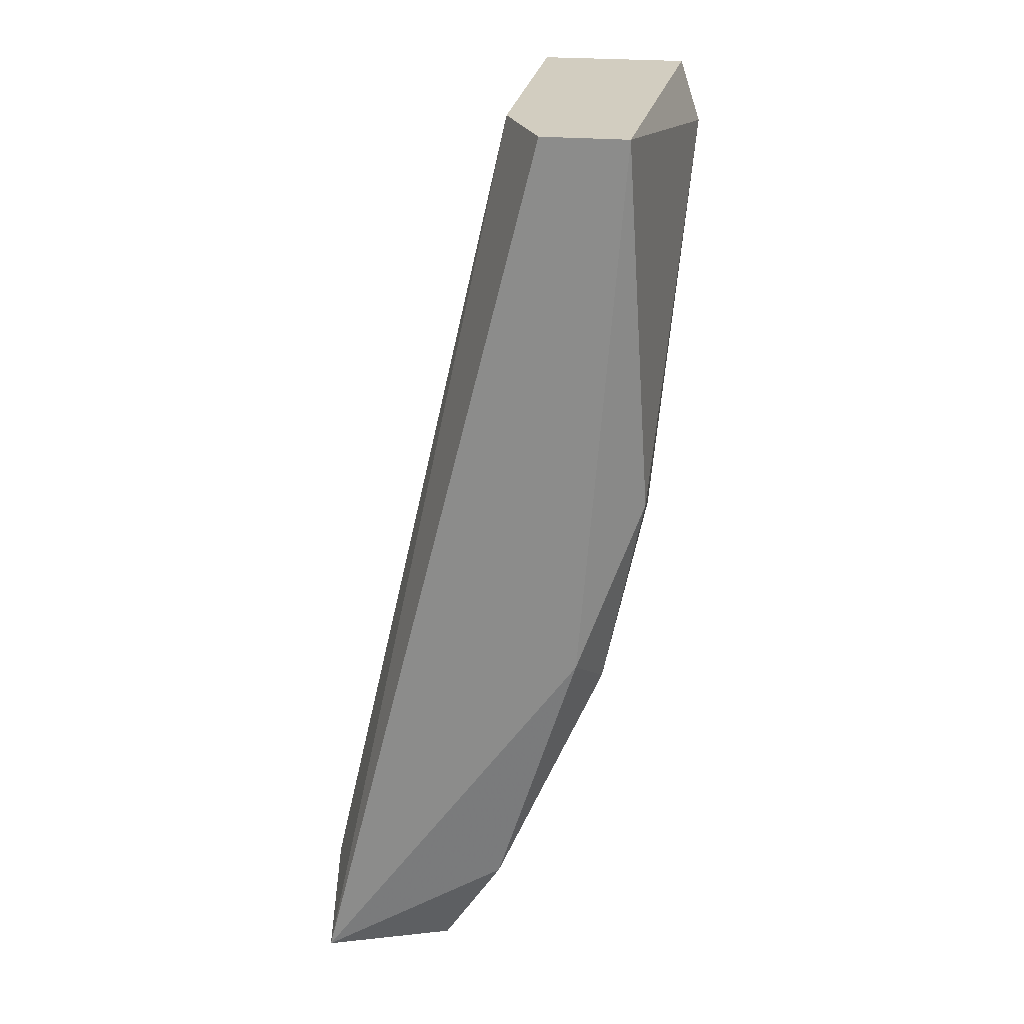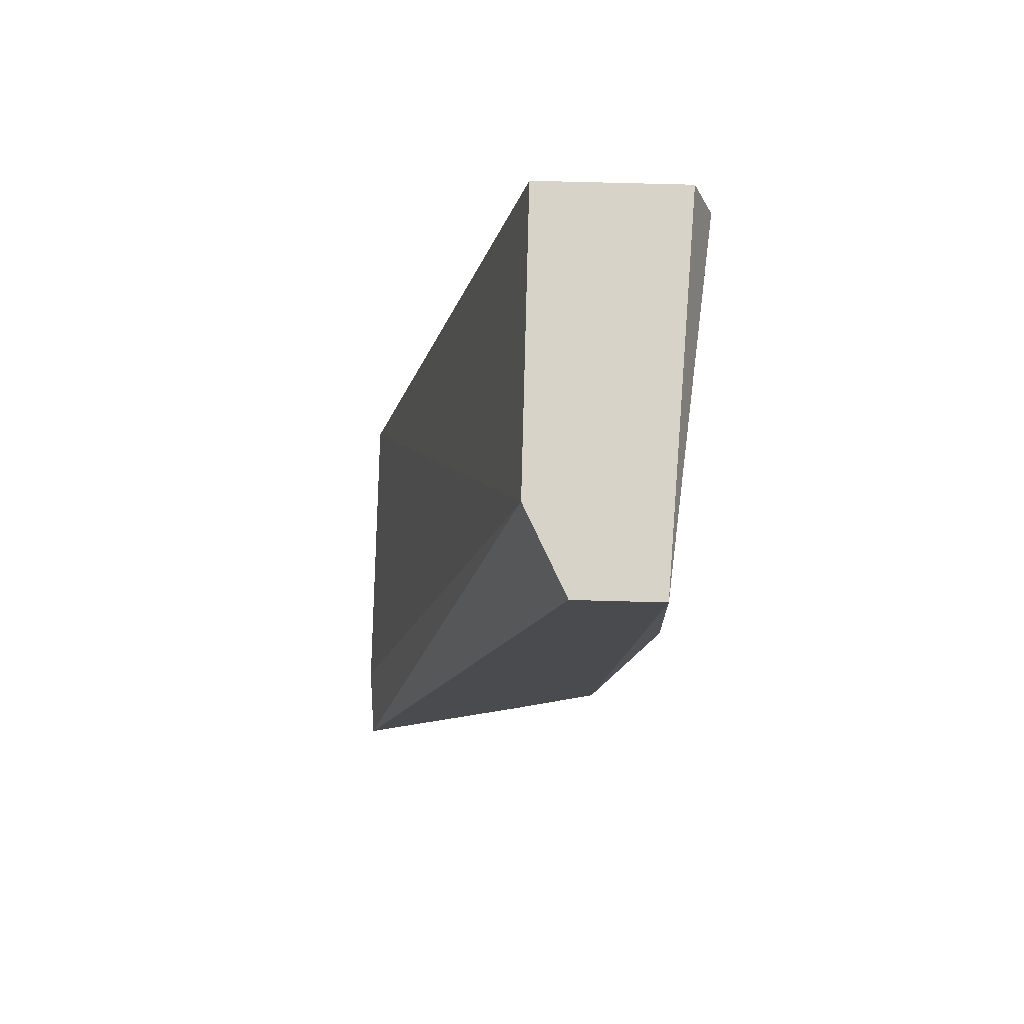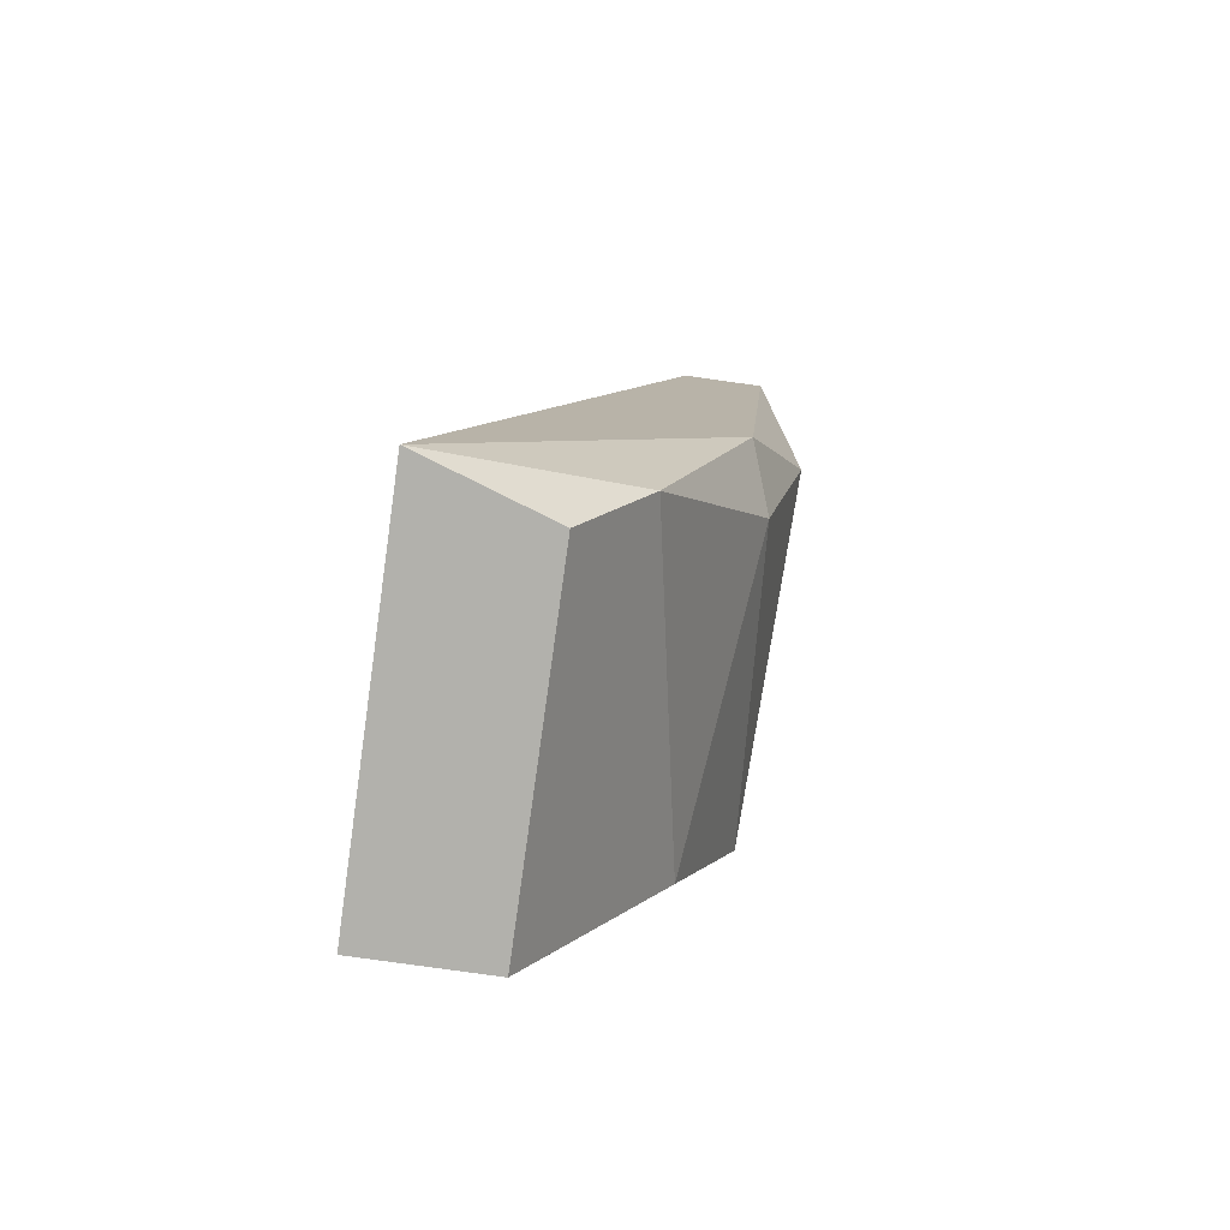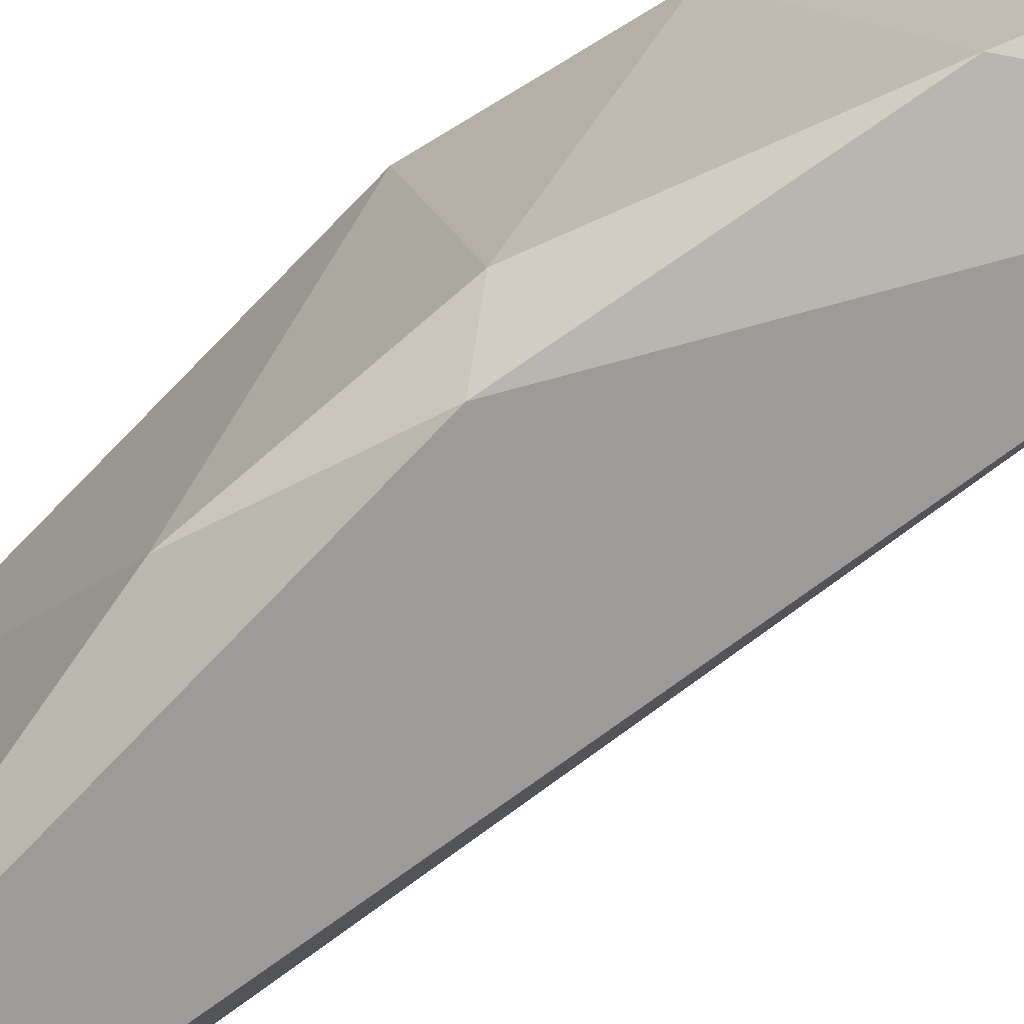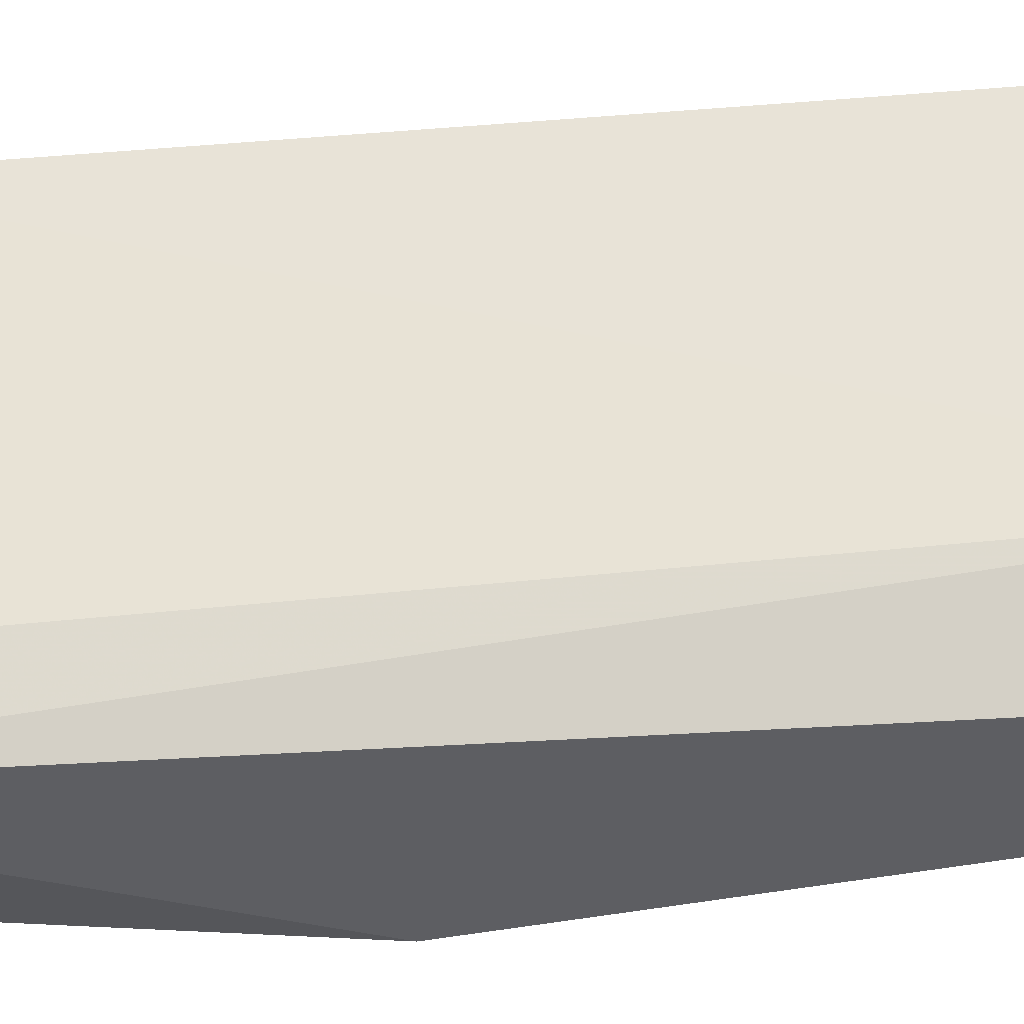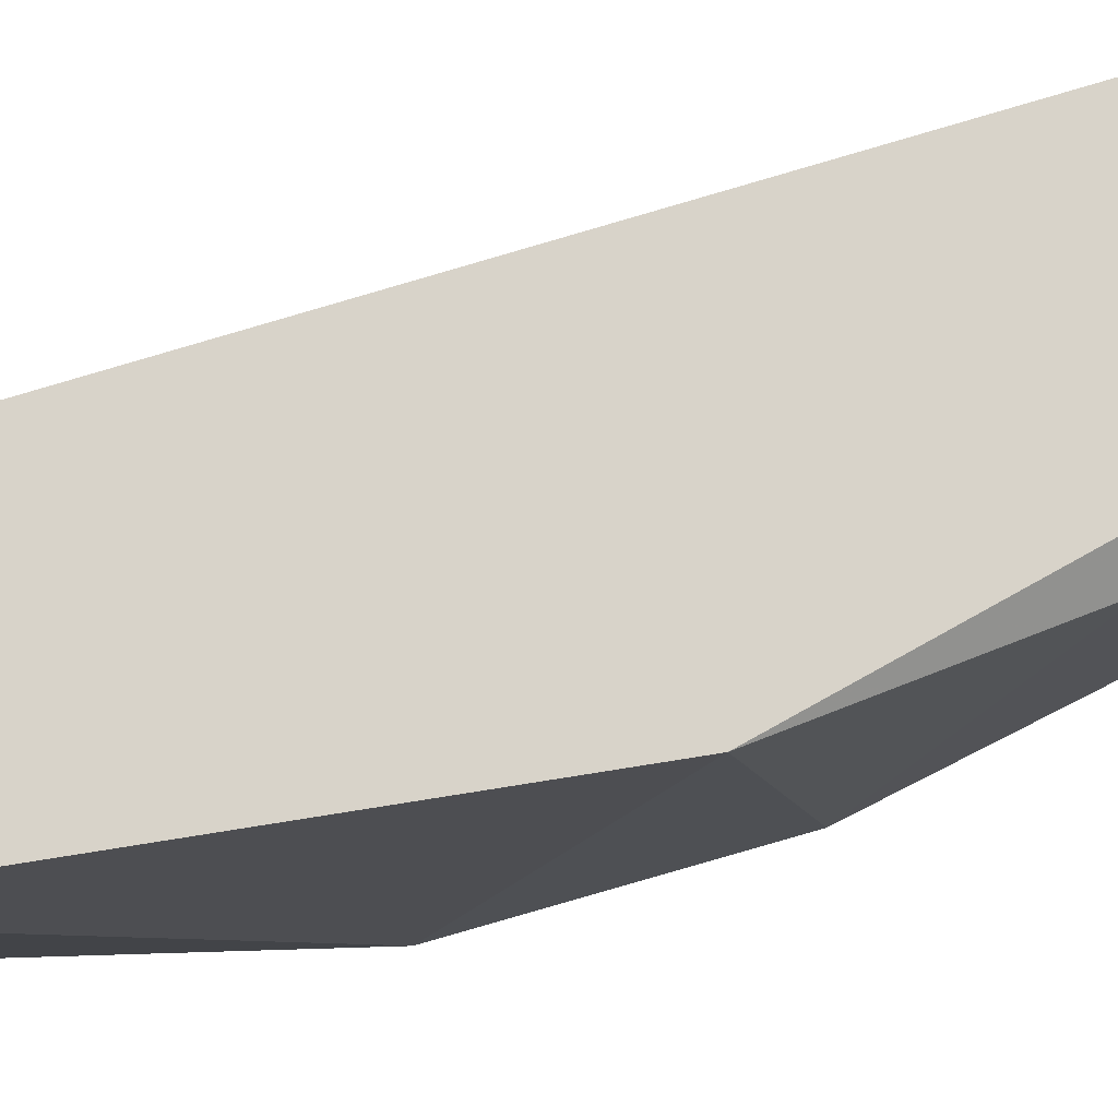
<metadata>
{"format":"obj","ext":"obj","renderer":"f3d","projection":"perspective","resolution":1024,"background":"white","views":[{"elev":24.4,"azim":-171.5,"up":"+Y"},{"elev":76.1,"azim":-178.5,"up":"+Y"},{"elev":-78.9,"azim":172.0,"up":"+Y"},{"elev":-69.7,"azim":-38.6,"up":"+Z"},{"elev":-38.4,"azim":108.9,"up":"+Z"},{"elev":76.0,"azim":-93.9,"up":"+Z"}]}
</metadata>
<code>
v -0.0491 -0.06281 0.000586
v -0.04737 -0.05313 0.005772
v -0.04737 -0.05313 0.000932
v -0.04426 -0.06835 -0.000451
v -0.04633 -0.06835 0.005772
v -0.05013 -0.05417 0.005772
v -0.04944 -0.05313 -0.000451
v -0.04426 -0.06662 0.005772
v -0.04944 -0.06177 0.005772
v -0.04737 -0.06662 -0.000105
v -0.04979 -0.05936 0.000241
v -0.04806 -0.05313 -0.000451
v -0.0484 -0.06489 0.005426
v -0.04875 -0.06212 -0.000451
v -0.04426 -0.06835 0.005772
v -0.04426 -0.06696 0.000586
v -0.04633 -0.06835 0.000241
v -0.04979 -0.05313 0.005772
f 10 1 14
f 11 7 14
f 1 11 14
f 5 4 15
f 4 8 15
f 8 5 15
f 4 3 16
f 8 4 16
f 4 5 17
f 10 4 17
f 4 10 14
f 13 10 17
f 6 2 18
f 2 7 18
f 3 8 16
f 5 13 17
f 7 4 14
f 5 9 13
f 1 10 13
f 7 6 18
f 5 2 6
f 2 3 7
f 3 2 8
f 2 5 8
f 5 6 9
f 9 6 11
f 1 9 11
f 6 7 11
f 3 4 12
f 7 3 12
f 4 7 12
f 9 1 13

</code>
